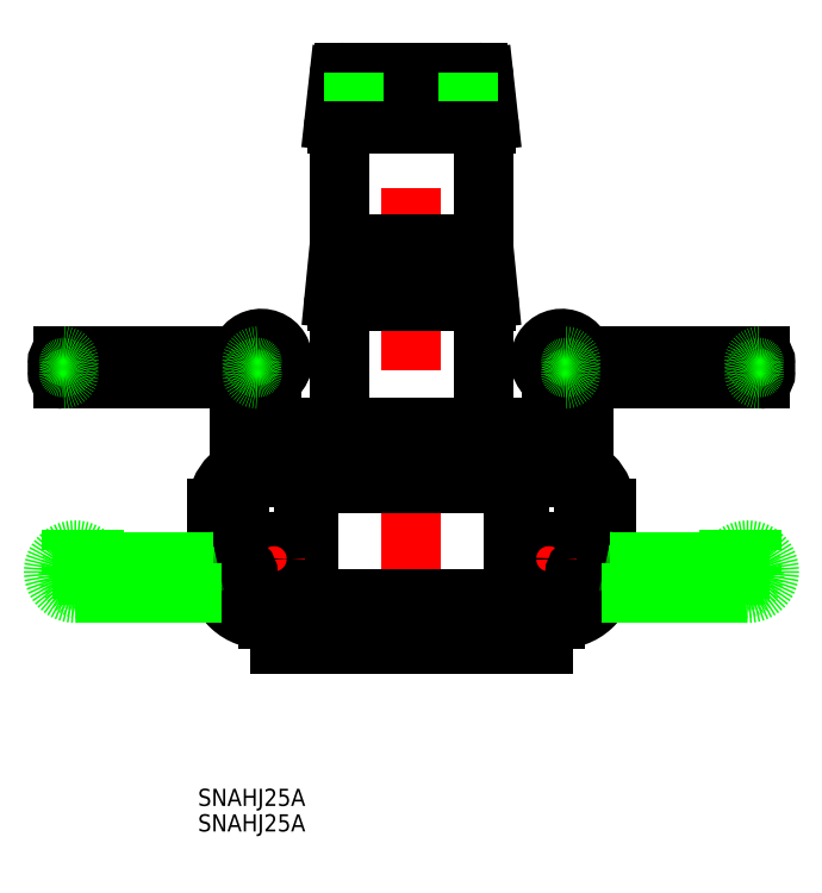
<metadata>
{"format":"dxf","ext":"dxf","renderer":"ezdxf+matplotlib","layout":"modelspace","background":"white","min_lineweight":24,"dpi":150}
</metadata>
<code>
0
SECTION
2
ENTITIES
0
LINE
8
0
10
-12.55
20
91
30
0
11
-12.55
21
70
31
0
0
LINE
8
CENTER
10
0
20
-2.79
30
0
11
0
21
102.7
31
0
0
LINE
8
0
10
-30
20
9.5
30
0
11
-30
21
11
31
0
0
LINE
8
0
10
-30
20
13.88
30
0
11
-30
21
26.77
31
0
0
ARC
8
0
10
-25
20
9.5
30
0
40
5
50
180
51
270
0
LINE
8
0
10
-17.89
20
26.27
30
0
11
-17.89
21
10
31
0
0
LINE
8
0
10
-18.89
20
8
30
0
11
18.89
21
8
31
0
0
LINE
8
0
10
-20.62
20
7
30
0
11
20.62
21
7
31
0
0
ARC
8
0
10
-18.89
20
6
30
0
40
2
50
90
51
180
0
LINE
8
0
10
-23
20
0
30
0
11
-23
21
4.5
31
0
0
LINE
8
0
10
-20.89
20
6
30
0
11
-20.89
21
4.5
31
0
0
LINE
8
0
10
-25
20
4.5
30
0
11
-20.89
21
4.5
31
0
0
LINE
8
CENTER
10
-29.5
20
15
30
0
11
-18.5
21
15
31
0
0
LINE
8
CENTER
10
-24
20
20.5
30
0
11
-24
21
9.5
31
0
0
CIRCLE
8
0
10
-24
20
15
30
0
40
3
0
LINE
8
0
10
-12.55
20
60
30
0
11
-12.55
21
39
31
0
0
LINE
8
0
10
18.89
20
28.27
30
0
11
-18.89
21
28.27
31
0
0
LINE
8
0
10
20.62
20
29.27
30
0
11
-20.62
21
29.27
31
0
0
LINE
8
0
10
22
20
38
30
0
11
-22
21
38
31
0
0
LINE
8
0
10
-23
20
31.77
30
0
11
-23
21
37
31
0
0
ARC
8
0
10
-18.89
20
30.27
30
0
40
2
50
180
51
270
0
LINE
8
0
10
-20.89
20
31.77
30
0
11
-20.89
21
30.27
31
0
0
LINE
8
0
10
-20.89
20
31.77
30
0
11
-26
21
31.77
31
0
0
ARC
8
0
10
-25
20
26.77
30
0
40
5
50
90
51
180
0
ARC
8
0
10
-22
20
37
30
0
40
1
50
90
51
180
0
ARC
8
0
10
-13.55
20
39
30
0
40
1
50
270
51
0
0
LINE
8
0
10
-13
20
60
30
0
11
13
21
60
31
0
0
LINE
8
0
10
-12.55
20
70
30
0
11
12.55
21
70
31
0
0
LINE
8
0
10
-13.5
20
60.55
30
0
11
-12.55
21
70
31
0
0
ARC
8
0
10
-13
20
60.5
30
0
40
0.5
50
174.3
51
270
0
LINE
8
0
10
-13
20
91
30
0
11
13
21
91
31
0
0
LINE
8
0
10
-11.66
20
100
30
0
11
11.66
21
100
31
0
0
LINE
8
0
10
-13.5
20
91.56
30
0
11
-12.66
21
99.11
31
0
0
ARC
8
0
10
-13
20
91.5
30
0
40
0.5
50
173.7
51
270
0
ARC
8
0
10
-11.66
20
99
30
0
40
1
50
90
51
173.7
0
LINE
8
0
10
-34
20
12.5
30
0
11
-34
21
23.77
31
0
0
ARC
8
0
10
-26
20
12.5
30
0
40
8
50
180
51
274
0
ARC
8
0
10
-26
20
23.77
30
0
40
8
50
90
51
180
0
CIRCLE
8
0
10
-30
20
12.44
30
0
40
1.439
0
LINE
8
0
10
-18.5
20
0
30
0
11
-18.5
21
3.459
31
0
0
LINE
8
0
10
-10
20
95
30
0
11
-10
21
100
31
0
0
LINE
8
0
10
-26.84
20
48.43
30
0
11
-29.34
21
48.43
31
0
0
LINE
8
0
10
-60.84
20
50.43
30
0
11
-29.94
21
50.43
31
0
0
LINE
8
0
10
-60.84
20
46.43
30
0
11
-30
21
46.43
31
0
0
ARC
8
0
10
-60.84
20
47.43
30
0
40
1
50
90
51
270
0
LINE
8
CENTER
10
-60.84
20
52.57
30
0
11
-60.84
21
44.28
31
0
0
ARC
8
0
10
-60.84
20
49.43
30
0
40
1
50
90
51
270
0
LINE
8
0
10
-24.5
20
44.98
30
0
11
-24.5
21
31.77
31
0
0
LINE
8
0
10
-30
20
49.49
30
0
11
-30
21
30.69
31
0
0
CIRCLE
8
0
10
-26.84
20
48.43
30
0
40
2.5
0
LINE
8
CENTER
10
-31
20
48.43
30
0
11
-22.68
21
48.43
31
0
0
LINE
8
0
10
-24.23
20
45.98
30
0
11
-23.61
21
47.06
31
0
0
LINE
8
CENTER
10
-26.84
20
52.57
30
0
11
-26.84
21
44.28
31
0
0
ARC
8
0
10
-22.5
20
44.98
30
0
40
2
50
150
51
180
0
ARC
8
0
10
-26.25
20
49.74
30
0
40
3.76
50
314.6
51
183.8
0
ARC
8
0
10
-26.84
20
47.43
30
0
40
1
50
270
51
90
0
LINE
8
0
10
-28.34
20
46.43
30
0
11
-26.84
21
46.43
31
0
0
LINE
8
0
10
-28.34
20
50.43
30
0
11
-26.84
21
50.43
31
0
0
ARC
8
0
10
-26.84
20
49.43
30
0
40
1
50
270
51
90
0
LINE
8
0
10
12.55
20
91
30
0
11
12.55
21
70
31
0
0
LINE
8
0
10
30
20
9.5
30
0
11
30
21
11
31
0
0
LINE
8
0
10
30
20
13.88
30
0
11
30
21
26.77
31
0
0
ARC
8
0
10
25
20
9.5
30
0
40
5
50
270
51
7e-15
0
LINE
8
0
10
17.89
20
26.27
30
0
11
17.89
21
10
31
0
0
ARC
8
0
10
18.89
20
6
30
0
40
2
50
6.521e-12
51
90
0
LINE
8
0
10
23
20
0
30
0
11
23
21
4.5
31
0
0
LINE
8
0
10
20.89
20
6
30
0
11
20.89
21
4.5
31
0
0
LINE
8
0
10
25
20
4.5
30
0
11
20.89
21
4.5
31
0
0
LINE
8
CENTER
10
29.5
20
15
30
0
11
18.5
21
15
31
0
0
LINE
8
CENTER
10
24
20
20.5
30
0
11
24
21
9.5
31
0
0
CIRCLE
8
0
10
24
20
15
30
0
40
3
0
LINE
8
0
10
12.55
20
60
30
0
11
12.55
21
39
31
0
0
LINE
8
0
10
23
20
31.77
30
0
11
23
21
37
31
0
0
ARC
8
0
10
18.89
20
30.27
30
0
40
2
50
270
51
360
0
LINE
8
0
10
20.89
20
31.77
30
0
11
20.89
21
30.27
31
0
0
LINE
8
0
10
20.89
20
31.77
30
0
11
26
21
31.77
31
0
0
ARC
8
0
10
25
20
26.77
30
0
40
5
50
7e-15
51
90
0
ARC
8
0
10
22
20
37
30
0
40
1
50
7e-15
51
90
0
ARC
8
0
10
13.55
20
39
30
0
40
1
50
180
51
270
0
LINE
8
0
10
13.5
20
60.55
30
0
11
12.55
21
70
31
0
0
ARC
8
0
10
13
20
60.5
30
0
40
0.5
50
270
51
5.711
0
LINE
8
0
10
13.5
20
91.56
30
0
11
12.66
21
99.11
31
0
0
ARC
8
0
10
13
20
91.5
30
0
40
0.5
50
270
51
6.34
0
ARC
8
0
10
11.66
20
99
30
0
40
1
50
6.34
51
90
0
LINE
8
0
10
34
20
12.5
30
0
11
34
21
23.77
31
0
0
ARC
8
0
10
26
20
12.5
30
0
40
8
50
266
51
7e-15
0
ARC
8
0
10
26
20
23.77
30
0
40
8
50
7e-15
51
90
0
CIRCLE
8
0
10
30
20
12.44
30
0
40
1.439
0
LINE
8
0
10
18.5
20
0
30
0
11
18.5
21
3.459
31
0
0
LINE
8
0
10
10
20
95
30
0
11
10
21
100
31
0
0
LINE
8
0
10
26.84
20
48.43
30
0
11
29.34
21
48.43
31
0
0
LINE
8
0
10
60.84
20
50.43
30
0
11
29.94
21
50.43
31
0
0
LINE
8
0
10
60.84
20
46.43
30
0
11
30
21
46.43
31
0
0
ARC
8
0
10
60.84
20
47.43
30
0
40
1
50
270
51
90
0
LINE
8
CENTER
10
60.84
20
52.57
30
0
11
60.84
21
44.28
31
0
0
ARC
8
0
10
60.84
20
49.43
30
0
40
1
50
270
51
90
0
LINE
8
0
10
24.5
20
44.98
30
0
11
24.5
21
31.77
31
0
0
LINE
8
0
10
30
20
49.49
30
0
11
30
21
30.69
31
0
0
CIRCLE
8
0
10
26.84
20
48.43
30
0
40
2.5
0
LINE
8
CENTER
10
31
20
48.43
30
0
11
22.68
21
48.43
31
0
0
LINE
8
0
10
24.23
20
45.98
30
0
11
23.61
21
47.06
31
0
0
LINE
8
CENTER
10
26.84
20
52.57
30
0
11
26.84
21
44.28
31
0
0
ARC
8
0
10
22.5
20
44.98
30
0
40
2
50
7.2e-15
51
30
0
ARC
8
0
10
26.25
20
49.74
30
0
40
3.76
50
356.2
51
225.4
0
ARC
8
0
10
26.84
20
47.43
30
0
40
1
50
90
51
270
0
LINE
8
0
10
28.34
20
46.43
30
0
11
26.84
21
46.43
31
0
0
LINE
8
0
10
28.34
20
50.43
30
0
11
26.84
21
50.43
31
0
0
ARC
8
0
10
26.84
20
49.43
30
0
40
1
50
90
51
270
0
LINE
8
0
10
-23
20
0
30
0
11
23
21
0
31
0
0
LINE
8
0
10
30
20
48.43
30
0
11
60.84
21
48.43
31
0
0
LINE
8
0
10
-30
20
48.43
30
0
11
-60.84
21
48.43
31
0
0
INSERT
8
0
2
*U9
10
0
20
0
30
0
0
INSERT
8
0
2
*U10
10
0
20
0
30
0
0
LINE
8
0
10
53.98
20
14.5
30
0
11
34.7
21
14.5
31
0
0
LINE
8
0
10
58.49
20
9
30
0
11
33.19
21
9
31
0
0
CIRCLE
8
0
10
57.43
20
12.16
30
0
40
2.5
0
LINE
8
0
10
54.98
20
14.77
30
0
11
56.06
21
15.39
31
0
0
ARC
8
0
10
53.98
20
16.5
30
0
40
2
50
270
51
300
0
ARC
8
0
10
58.74
20
12.75
30
0
40
3.76
50
266.2
51
135.4
0
CIRCLE
8
0
10
56.43
20
12.16
30
0
40
1
0
CIRCLE
8
0
10
58.43
20
12.16
30
0
40
1
0
LINE
8
0
10
-53.98
20
14.5
30
0
11
-34.7
21
14.5
31
0
0
LINE
8
0
10
-58.49
20
9
30
0
11
-33.19
21
9
31
0
0
CIRCLE
8
0
10
-57.43
20
12.16
30
0
40
2.5
0
LINE
8
0
10
-54.98
20
14.77
30
0
11
-56.06
21
15.39
31
0
0
ARC
8
0
10
-53.98
20
16.5
30
0
40
2
50
240
51
270
0
ARC
8
0
10
-58.74
20
12.75
30
0
40
3.76
50
44.58
51
273.8
0
CIRCLE
8
0
10
-56.43
20
12.16
30
0
40
1
0
CIRCLE
8
0
10
-58.43
20
12.16
30
0
40
1
0
ARC
8
0
10
34.7
20
17.5
30
0
40
3
50
256.5
51
270
0
ARC
8
0
10
-34.7
20
17.5
30
0
40
3
50
270
51
283.5
0
LINE
8
0
10
-57.43
20
12.16
30
0
11
-57.43
21
14.66
31
0
0
LINE
8
0
10
-59.43
20
12.16
30
0
11
-59.43
21
13.66
31
0
0
LINE
8
0
10
-55.43
20
12.16
30
0
11
-55.43
21
13.66
31
0
0
LINE
8
0
10
57.43
20
12.16
30
0
11
57.43
21
14.66
31
0
0
LINE
8
0
10
59.43
20
12.16
30
0
11
59.43
21
13.66
31
0
0
LINE
8
0
10
55.43
20
12.16
30
0
11
55.43
21
13.66
31
0
0
ARC
8
0
10
-60.84
20
49.43
30
0
40
1
50
270
51
90
0
ARC
8
0
10
-60.84
20
47.43
30
0
40
1
50
270
51
90
0
ARC
8
0
10
-26.84
20
49.43
30
0
40
1
50
90
51
270
0
ARC
8
0
10
-26.84
20
47.43
30
0
40
1
50
90
51
270
0
ARC
8
0
10
60.84
20
49.43
30
0
40
1
50
90
51
270
0
ARC
8
0
10
60.84
20
47.43
30
0
40
1
50
90
51
270
0
ARC
8
0
10
26.84
20
49.43
30
0
40
1
50
270
51
90
0
ARC
8
0
10
26.84
20
47.43
30
0
40
1
50
270
51
90
0
LINE
8
0
10
59.43
20
16.45
30
0
11
59.43
21
20
31
0
0
LINE
8
0
10
57.43
20
16.27
30
0
11
57.43
21
20
31
0
0
LINE
8
0
10
55.43
20
15.02
30
0
11
55.43
21
20
31
0
0
LINE
8
0
10
-55.43
20
15.02
30
0
11
-55.43
21
20
31
0
0
LINE
8
0
10
-57.43
20
16.27
30
0
11
-57.43
21
20
31
0
0
LINE
8
0
10
-59.43
20
16.45
30
0
11
-59.43
21
20
31
0
0
LINE
8
0
10
61.59
20
12.16
30
0
11
53.27
21
12.16
31
0
0
LINE
8
0
10
57.43
20
16.3
30
0
11
57.43
21
8.017
31
0
0
LINE
8
0
10
-53.27
20
12.16
30
0
11
-61.59
21
12.16
31
0
0
LINE
8
0
10
-57.43
20
16.3
30
0
11
-57.43
21
8.017
31
0
0
ENDSEC
0
EOF

</code>
